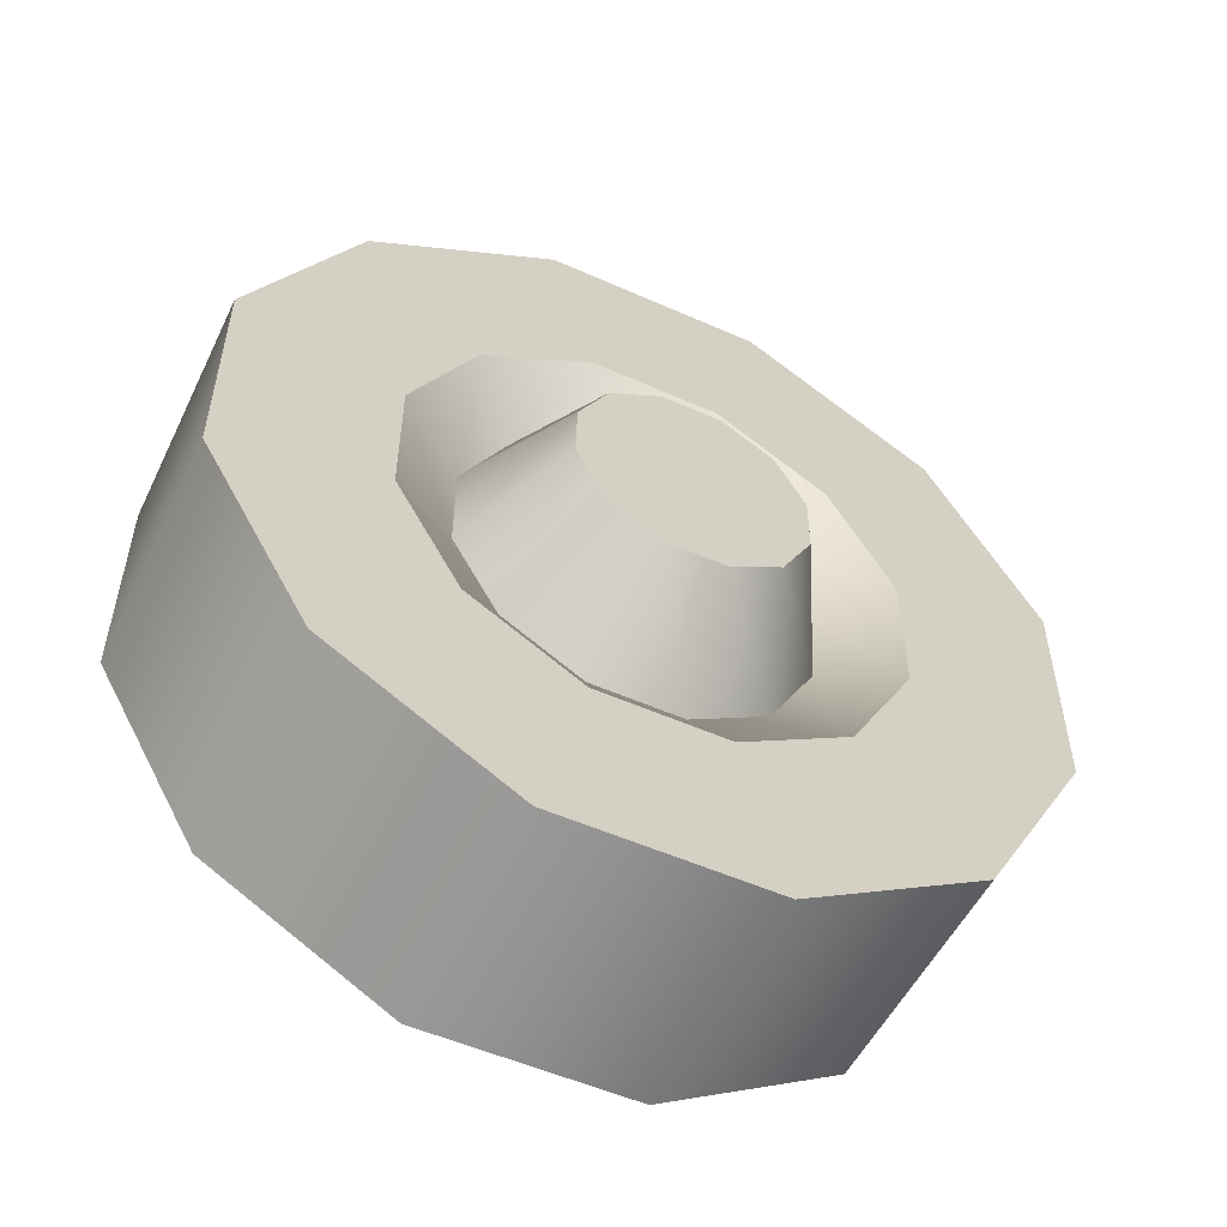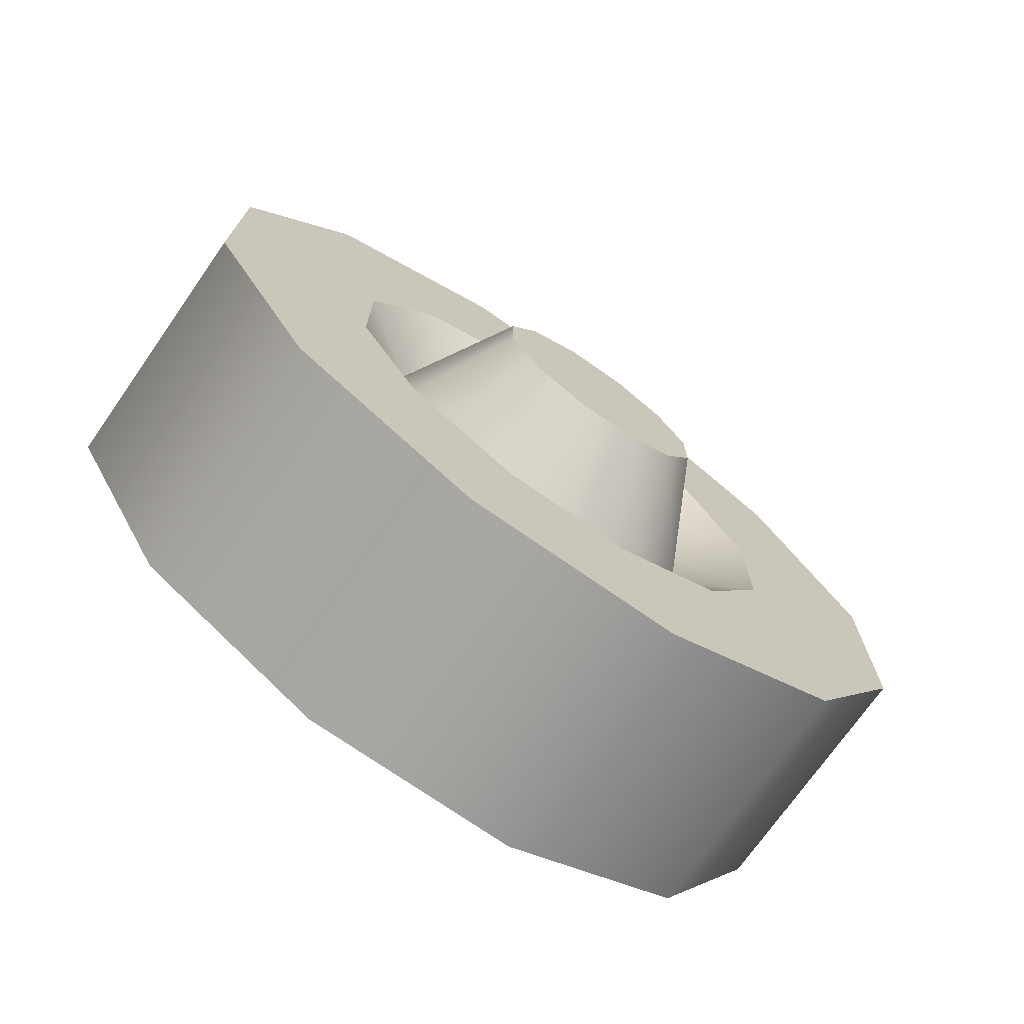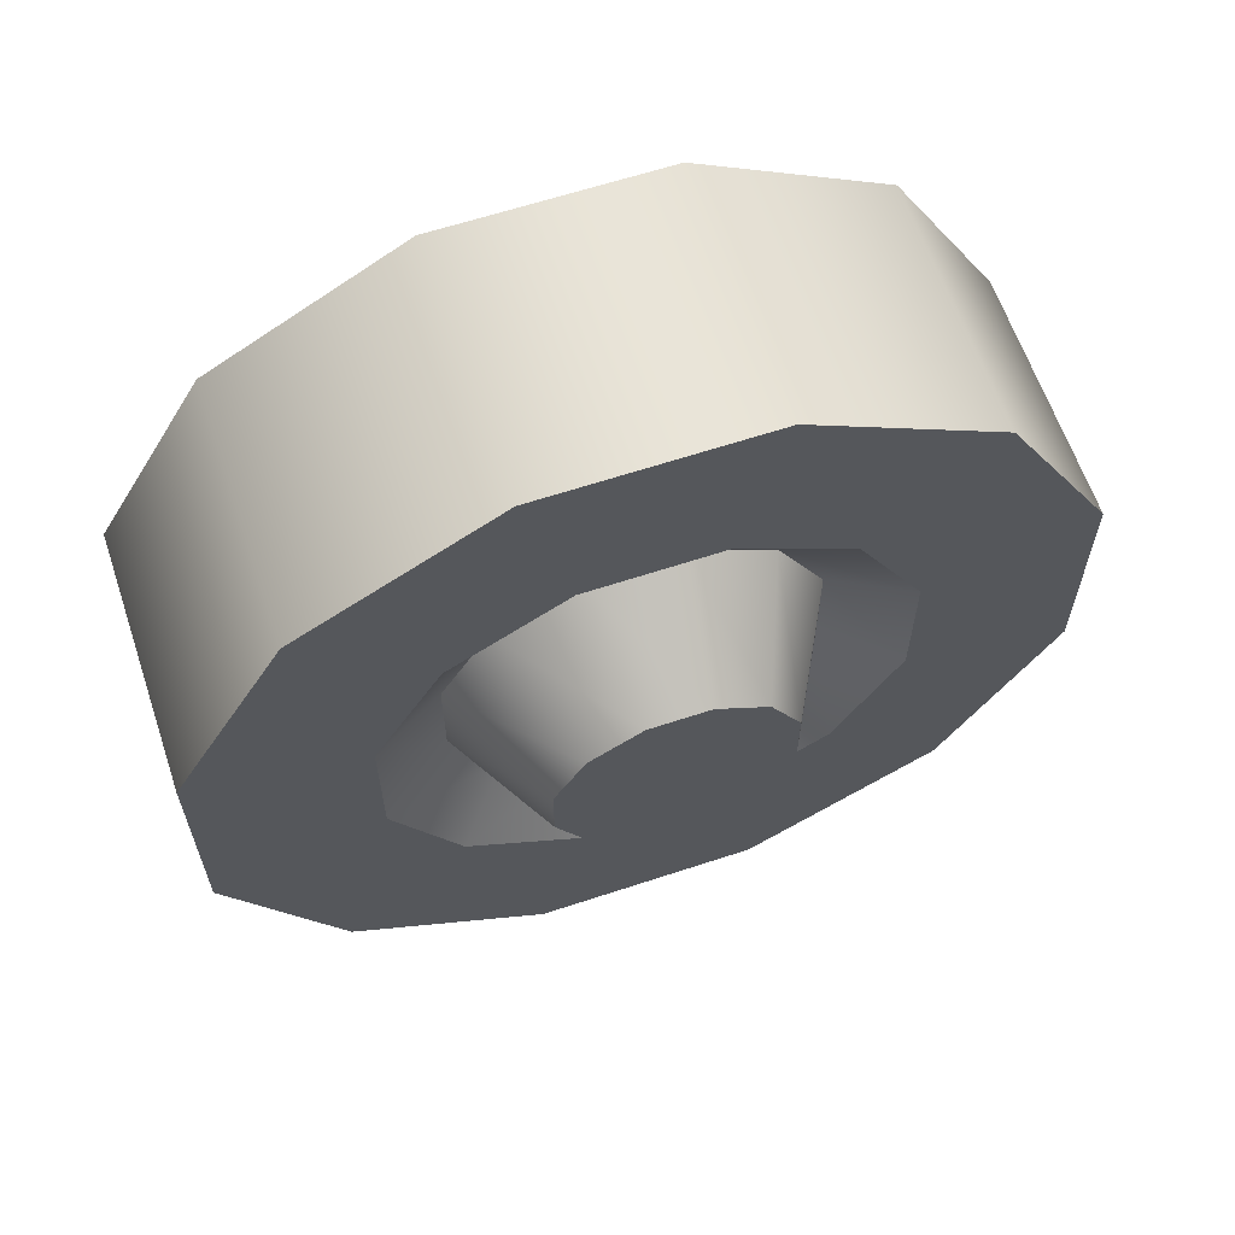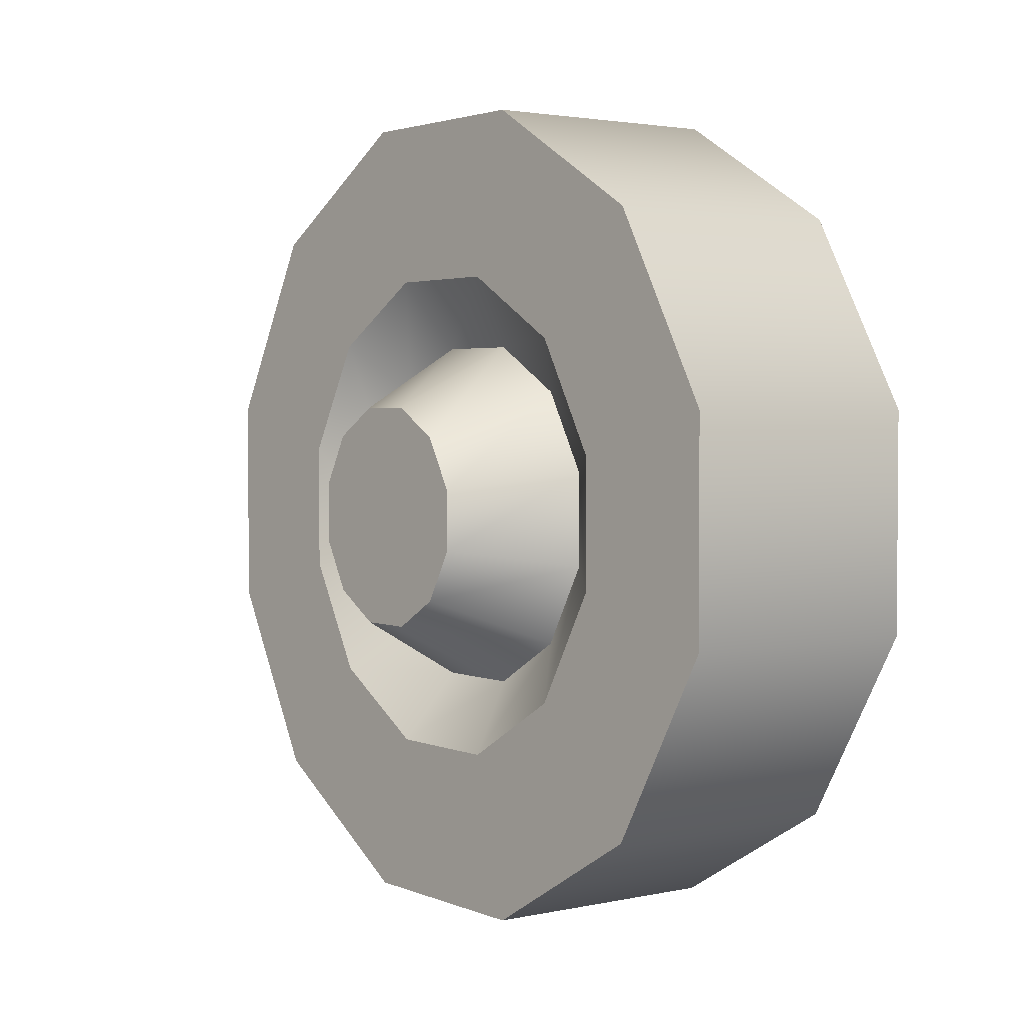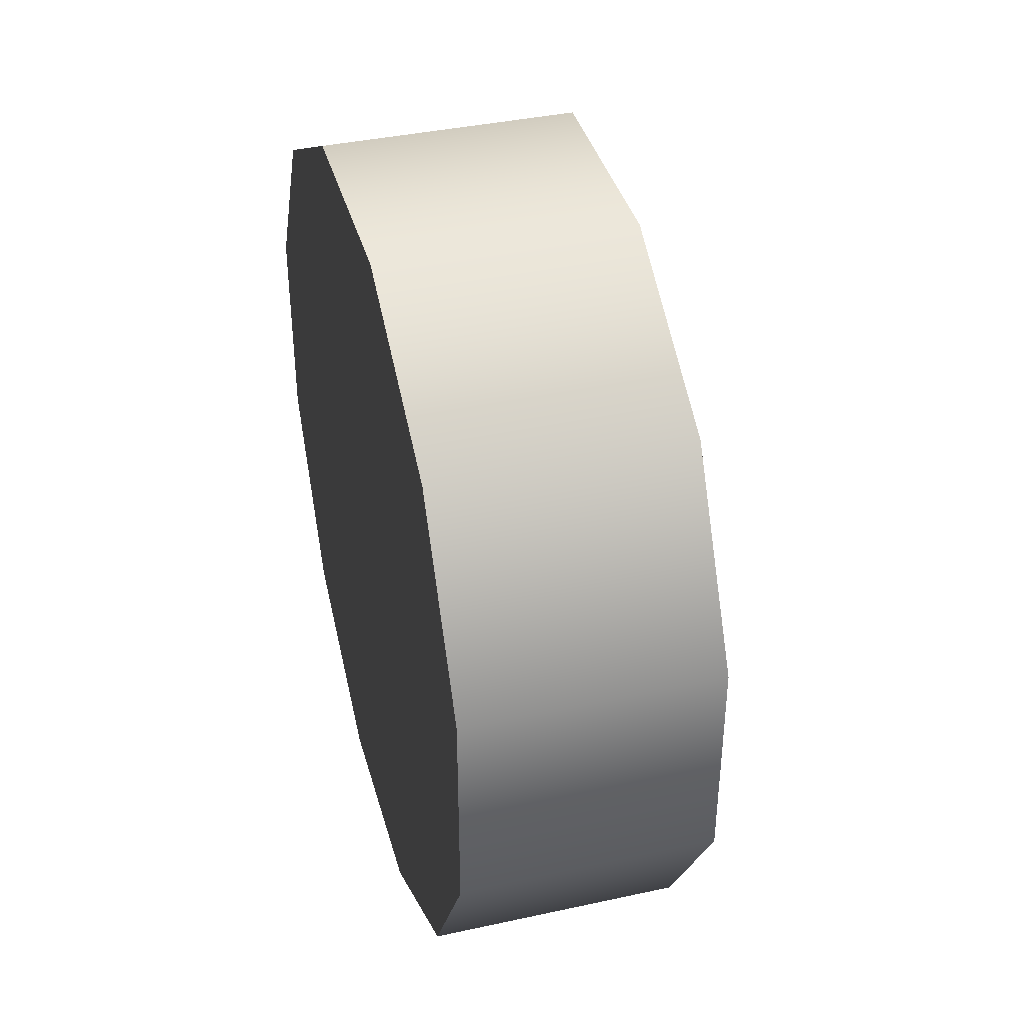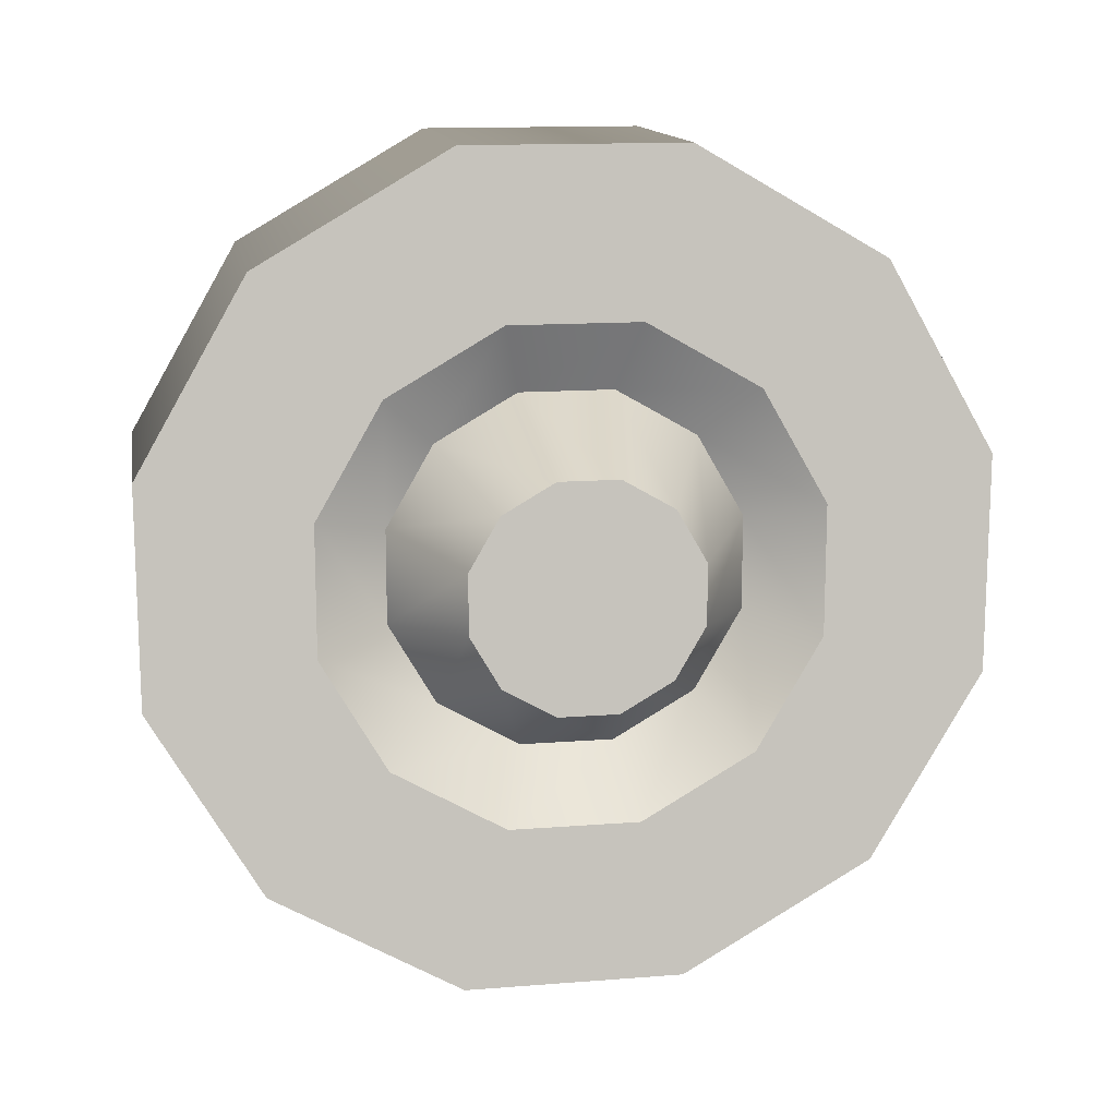
<metadata>
{"format":"obj","ext":"obj","renderer":"f3d","projection":"perspective","resolution":1024,"background":"white","views":[{"elev":-52.9,"azim":64.5,"up":"+Z"},{"elev":-72.9,"azim":55.0,"up":"+Y"},{"elev":62.4,"azim":71.4,"up":"+Y"},{"elev":2.7,"azim":143.7,"up":"+Z"},{"elev":39.3,"azim":-15.2,"up":"+Y"},{"elev":13.8,"azim":80.0,"up":"+Z"}]}
</metadata>
<code>
v -0.1406 -0.3558 0.09538
v 0.08038 -0.2604 0.2605
v 0.08038 -0.3558 0.09538
v -0.1406 -0.2604 0.2605
v 0.08038 -0.09531 0.3558
v -0.1406 -0.09531 0.3558
v 0.08038 0.09535 0.3558
v -0.1406 0.09535 0.3558
v 0.08038 0.2605 0.2605
v -0.1406 0.2605 0.2605
v 0.08038 0.3558 0.09534
v -0.1406 0.3558 0.09534
v 0.08038 0.3558 -0.09532
v -0.1406 0.3558 -0.09532
v 0.08038 0.2604 -0.2604
v -0.1406 0.2604 -0.2604
v -0.1406 -0.3558 -0.09528
v 0.08038 -0.3558 -0.09528
v -0.1406 -0.2605 -0.2604
v 0.08038 -0.2605 -0.2604
v -0.1406 -0.09535 -0.3557
v 0.08038 -0.09535 -0.3557
v -0.1406 0.09531 -0.3558
v 0.08038 0.09531 -0.3558
v -0.1406 0.2604 -0.2604
v 0.08038 0.2604 -0.2604
v -0.1406 -0.2605 -0.2604
v -0.1406 -0.3558 0.09538
v -0.1406 -0.3558 -0.09528
v -0.1406 -0.09535 -0.3557
v -0.1406 0.09531 -0.3558
v -0.1406 -0.2604 0.2605
v -0.1406 0.2604 -0.2604
v -0.1406 -0.09531 0.3558
v -0.1406 0.3558 -0.09532
v -0.1406 0.09535 0.3558
v -0.1406 0.3558 0.09534
v -0.1406 0.2605 0.2605
v 0.1407 -0.09719 0.02608
v 0.1407 -0.07114 0.07118
v 0.1407 -0.09719 -0.02601
v 0.1407 -0.02604 0.09722
v 0.1407 -0.07115 -0.07112
v 0.1407 0.02605 0.09722
v 0.1407 -0.02605 -0.09716
v 0.1407 0.07115 0.07117
v 0.1407 0.02604 -0.09716
v 0.1407 0.09719 0.02607
v 0.1407 0.07114 -0.07112
v 0.1407 0.09719 -0.02602
v 0.08038 -0.3558 0.09538
v 0.08038 -0.1562 0.1562
v 0.08038 -0.2134 0.05722
v 0.08038 -0.2604 0.2605
v 0.08038 -0.05716 0.2134
v 0.08038 -0.09531 0.3558
v 0.08038 0.05719 0.2134
v 0.08038 0.09535 0.3558
v 0.08038 0.1562 0.1562
v 0.08038 0.2605 0.2605
v 0.08038 0.2134 0.05719
v 0.08038 0.3558 0.09534
v 0.08038 0.2134 -0.05716
v 0.08038 0.3558 -0.09532
v 0.08038 0.1562 -0.1562
v 0.08038 0.2604 -0.2604
v 0.08038 0.05716 -0.2134
v 0.08038 0.09531 -0.3558
v 0.08038 -0.05719 -0.2133
v 0.08038 -0.09535 -0.3557
v 0.08038 -0.1562 -0.1562
v 0.08038 -0.2605 -0.2604
v 0.08038 -0.2134 -0.05713
v 0.08038 -0.3558 -0.09528
v 0.08038 -0.1562 0.1562
v 0.03934 -0.1519 0.04075
v 0.08038 -0.2134 0.05722
v 0.03934 -0.1112 0.1113
v 0.08038 -0.05716 0.2134
v 0.03934 -0.0407 0.152
v 0.03934 -0.1519 -0.04067
v 0.08038 -0.2134 -0.05713
v 0.03934 -0.1112 -0.1112
v 0.08038 -0.1562 -0.1562
v 0.03934 -0.04072 -0.1519
v 0.08038 0.05719 0.2134
v 0.03934 -0.0407 0.152
v 0.03934 0.04072 0.152
v 0.08038 0.1562 0.1562
v 0.03934 0.04072 0.152
v 0.03934 0.1112 0.1112
v 0.08038 0.2134 0.05719
v 0.03934 0.1519 0.04073
v 0.08038 0.2134 -0.05716
v 0.03934 0.1519 -0.04069
v 0.08038 0.1562 -0.1562
v 0.03934 0.1112 -0.1112
v 0.08038 0.05716 -0.2134
v 0.03934 0.0407 -0.1519
v 0.08038 -0.05719 -0.2133
v 0.03934 0.0407 -0.1519
v 0.03934 -0.04072 -0.1519
v 0.1407 -0.07114 0.07118
v 0.03934 -0.1519 0.04075
v 0.03934 -0.1112 0.1113
v 0.1407 -0.09719 0.02608
v 0.1407 -0.02604 0.09722
v 0.03934 -0.0407 0.152
v 0.03934 -0.1519 -0.04067
v 0.1407 -0.09719 -0.02601
v 0.03934 -0.1112 -0.1112
v 0.1407 -0.07115 -0.07112
v 0.03934 -0.04072 -0.1519
v 0.1407 -0.02605 -0.09716
v 0.03934 -0.0407 0.152
v 0.1407 0.02605 0.09722
v 0.03934 0.04072 0.152
v 0.03934 0.04072 0.152
v 0.1407 0.07115 0.07117
v 0.03934 0.1112 0.1112
v 0.1407 0.09719 0.02607
v 0.03934 0.1519 0.04073
v 0.1407 0.09719 -0.02602
v 0.03934 0.1519 -0.04069
v 0.1407 0.07114 -0.07112
v 0.03934 0.1112 -0.1112
v 0.1407 0.02604 -0.09716
v 0.03934 0.0407 -0.1519
v 0.03934 0.0407 -0.1519
v 0.03934 -0.04072 -0.1519
g wheel_frontL_10133_1371
f 1 3 2
f 2 4 1
f 4 2 5
f 5 6 4
f 6 5 7
f 7 8 6
f 8 7 9
f 9 10 8
f 10 9 11
f 11 12 10
f 12 11 13
f 13 14 12
f 14 13 15
f 15 16 14
f 3 1 17
f 17 18 3
f 18 17 19
f 19 20 18
f 20 19 21
f 21 22 20
f 22 21 23
f 23 24 22
f 24 23 25
f 25 26 24
f 27 29 28
f 28 30 27
f 31 30 28
f 28 32 31
f 33 31 32
f 32 34 33
f 35 33 34
f 34 36 35
f 37 35 36
f 36 38 37
f 39 41 40
f 42 40 41
f 41 43 42
f 44 42 43
f 43 45 44
f 46 44 45
f 45 47 46
f 48 46 47
f 47 49 48
f 48 49 50
f 51 53 52
f 52 54 51
f 54 52 55
f 55 56 54
f 56 55 57
f 57 58 56
f 58 57 59
f 59 60 58
f 60 59 61
f 61 62 60
f 62 61 63
f 63 64 62
f 64 63 65
f 65 66 64
f 66 65 67
f 67 68 66
f 68 67 69
f 69 70 68
f 70 69 71
f 71 72 70
f 72 71 73
f 73 74 72
f 74 73 53
f 53 51 74
f 75 77 76
f 76 78 75
f 79 75 78
f 78 80 79
f 81 76 77
f 77 82 81
f 83 81 82
f 82 84 83
f 85 83 84
f 86 79 87
f 87 88 86
f 89 86 88
f 90 91 89
f 92 89 91
f 91 93 92
f 94 92 93
f 93 95 94
f 96 94 95
f 95 97 96
f 98 96 97
f 97 99 98
f 100 98 101
f 101 102 100
f 84 100 102
f 103 105 104
f 104 106 103
f 105 103 107
f 107 108 105
f 106 104 109
f 109 110 106
f 110 109 111
f 111 112 110
f 112 111 113
f 113 114 112
f 115 107 116
f 116 117 115
f 118 116 119
f 119 120 118
f 120 119 121
f 121 122 120
f 122 121 123
f 123 124 122
f 124 123 125
f 125 126 124
f 126 125 127
f 127 128 126
f 129 127 114
f 114 130 129

</code>
